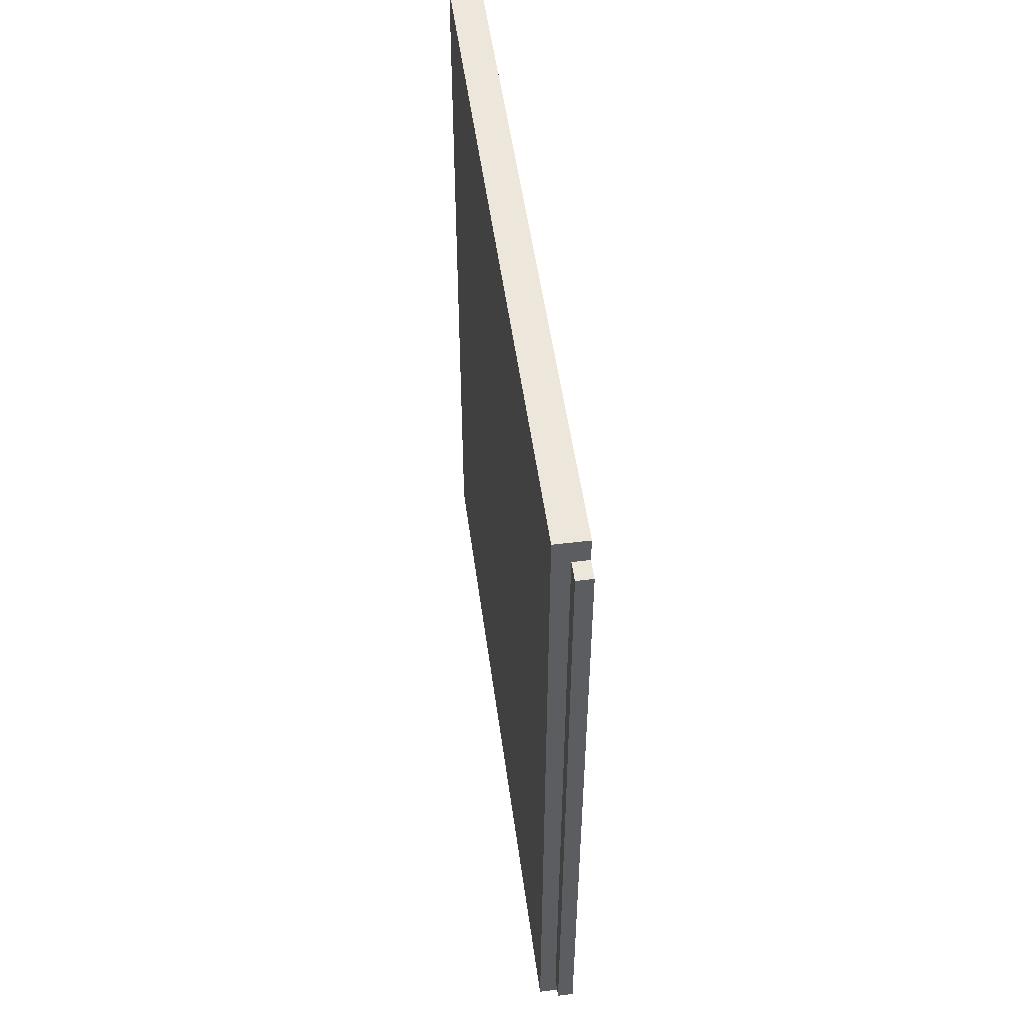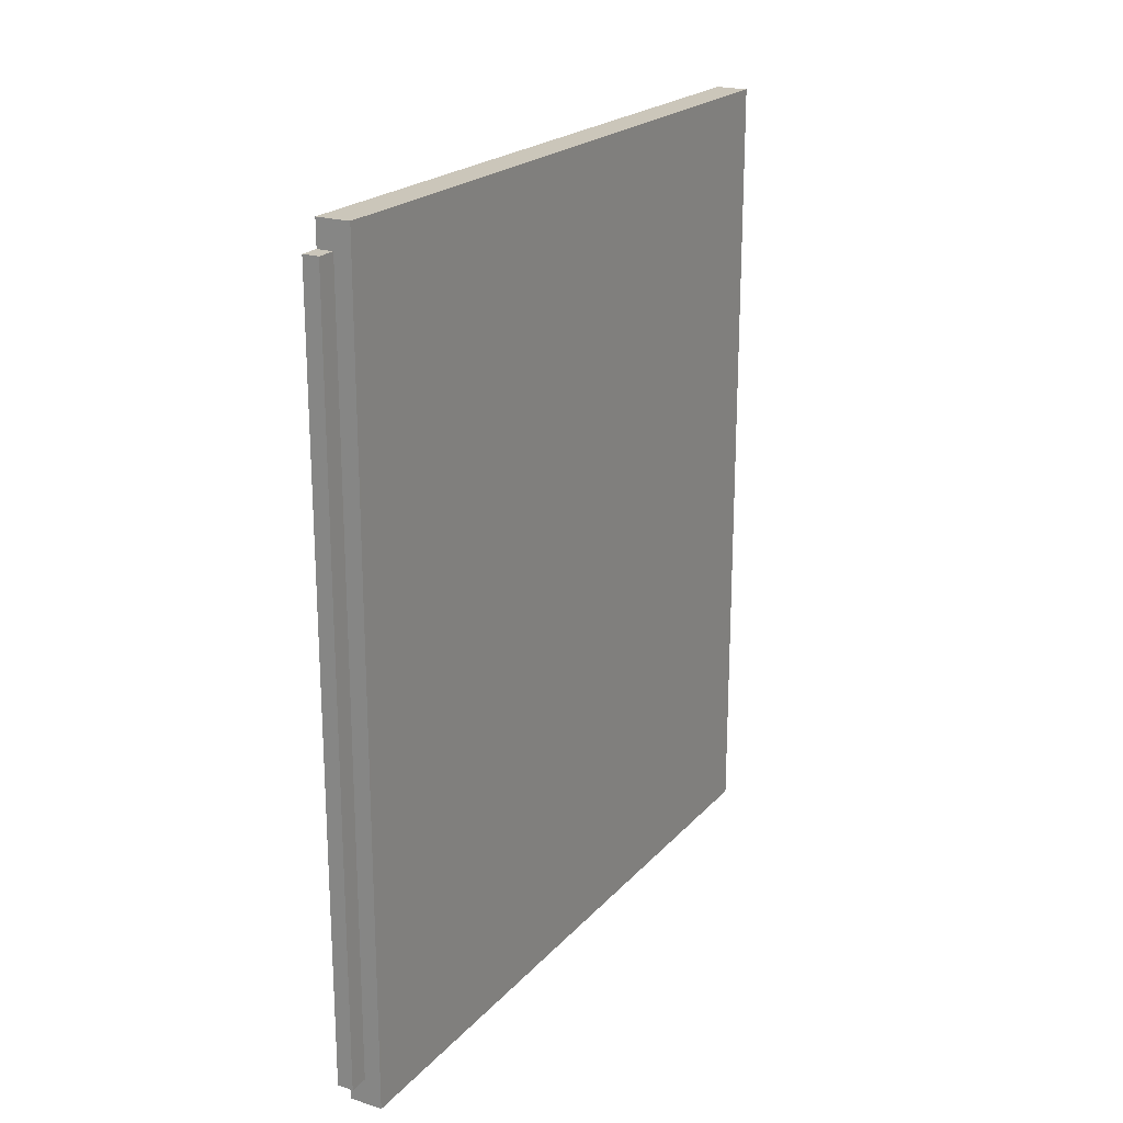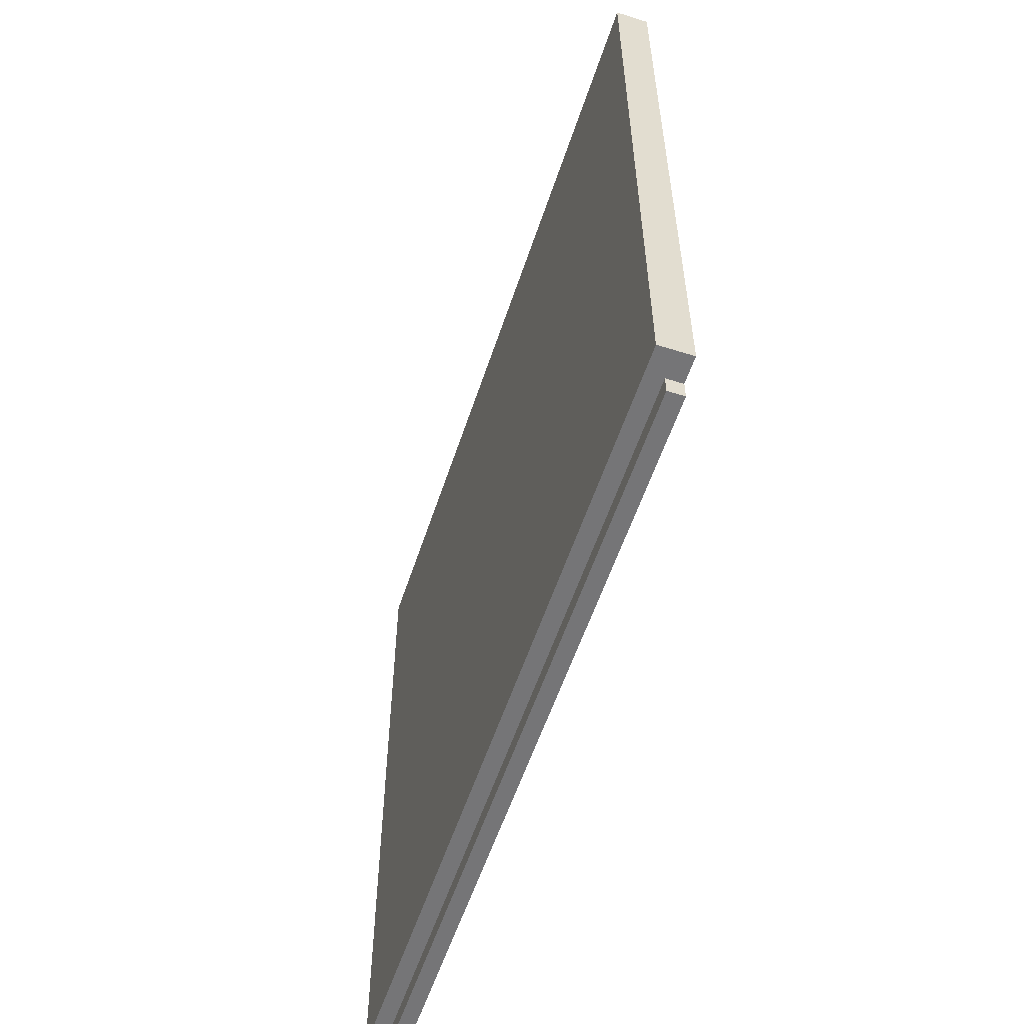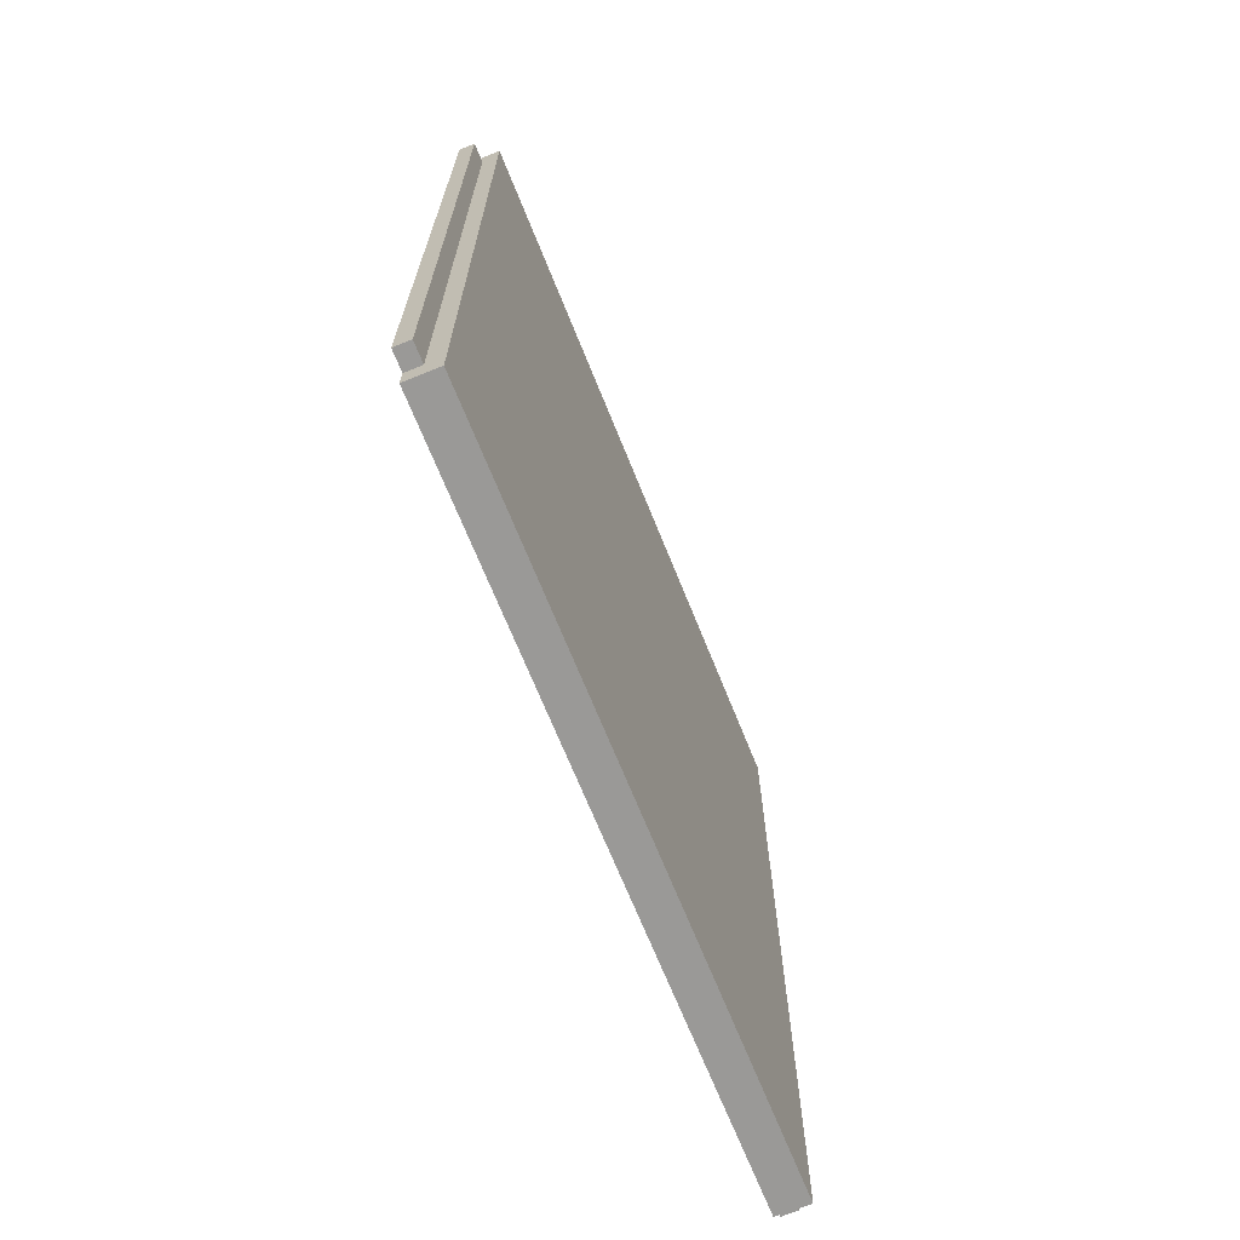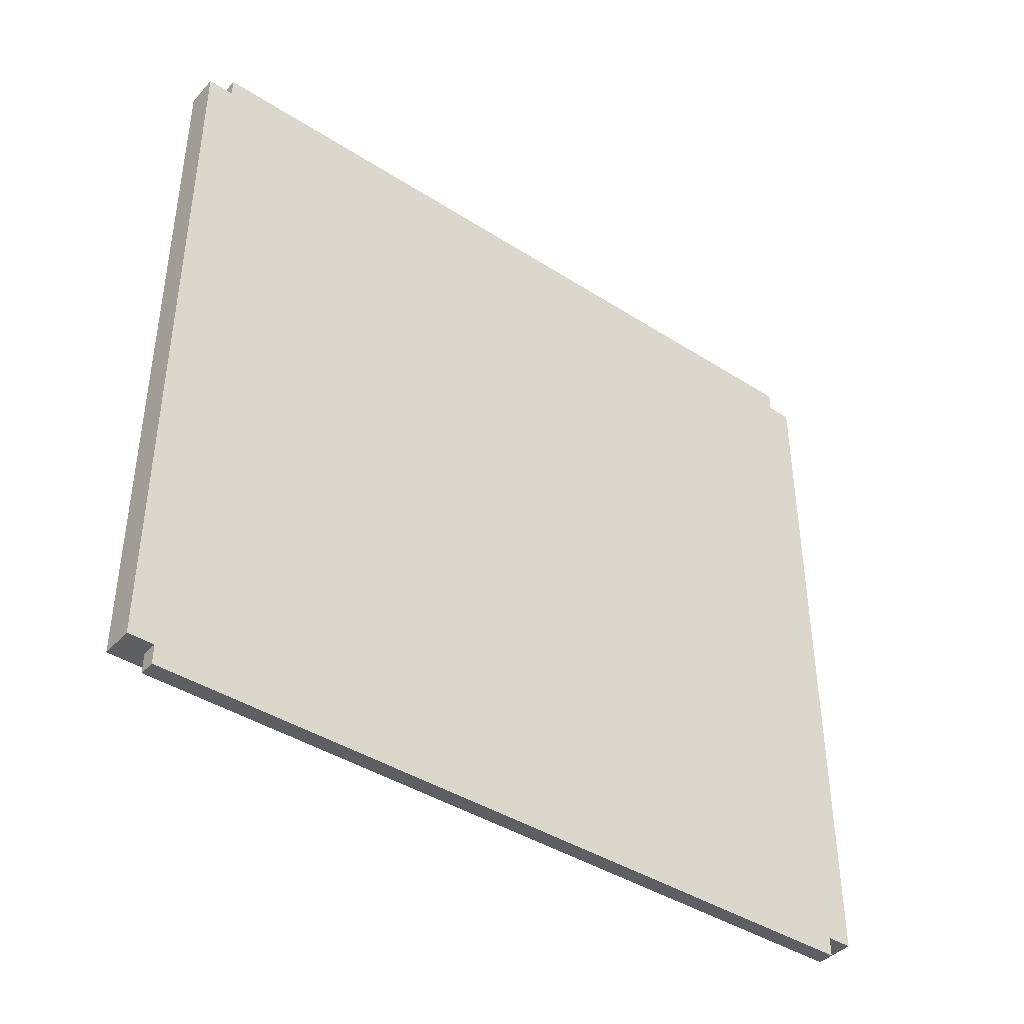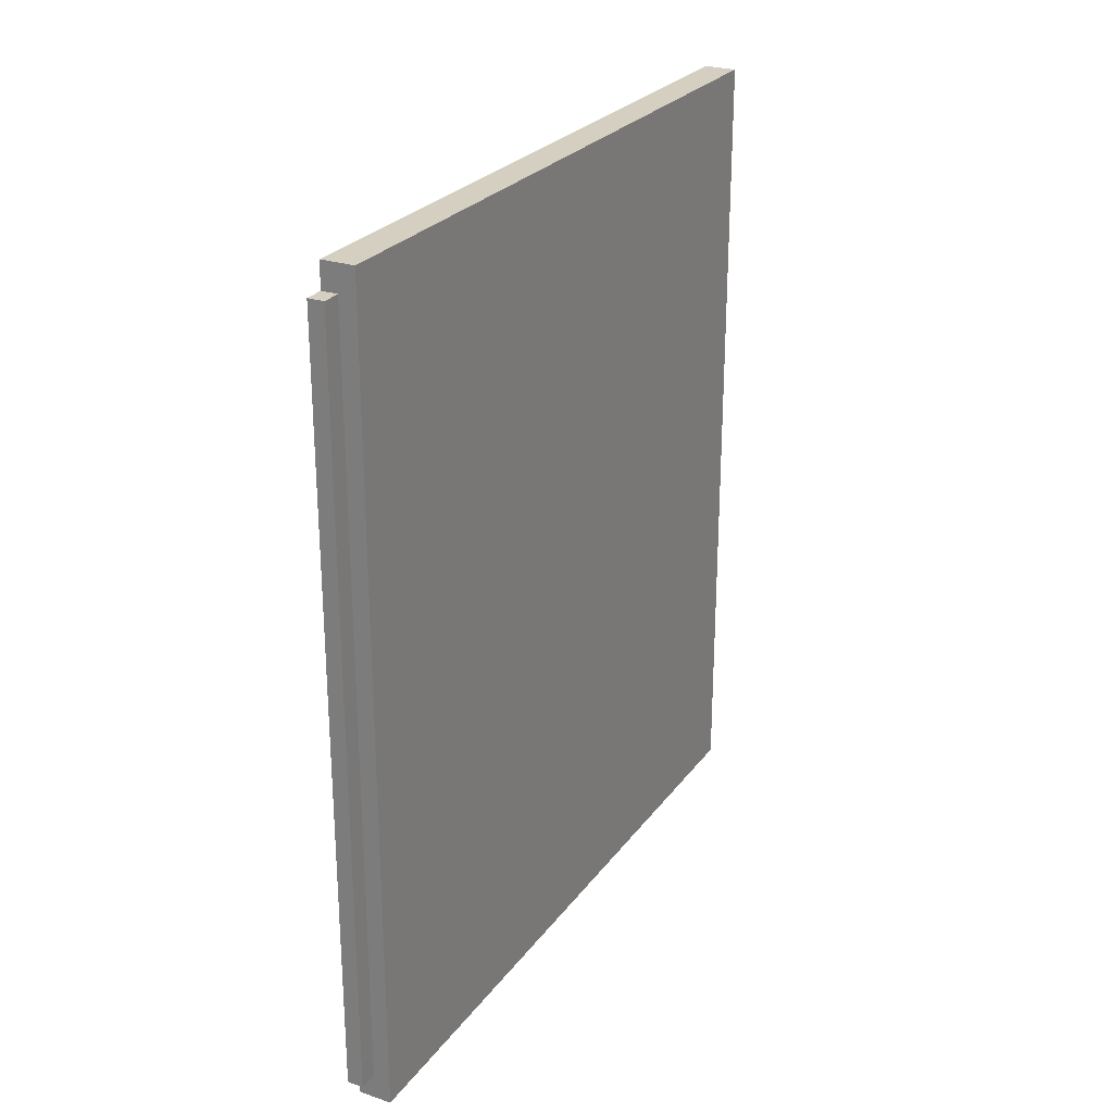
<metadata>
{"format":"obj","ext":"obj","renderer":"f3d","projection":"perspective","resolution":1024,"background":"white","views":[{"elev":51.3,"azim":-7.6,"up":"+Z"},{"elev":21.2,"azim":-150.5,"up":"+Z"},{"elev":-56.6,"azim":-18.1,"up":"+Y"},{"elev":-69.0,"azim":-158.1,"up":"+Z"},{"elev":-41.3,"azim":52.1,"up":"+Y"},{"elev":25.9,"azim":-152.0,"up":"+Z"}]}
</metadata>
<code>
o Component_4_1/Component_4/mesh18/mesh18-geometry#mesh18-geometry
v 0.5795 -0.3377 0.3164
v 0.5795 0.4292 -0.5491
v 0.5795 -0.3377 -0.5491
v 0.5795 0.4292 0.3164
v 0.6146 -0.3377 -0.5491
v 0.5975 -0.3377 -0.5217
v 0.6146 0.4292 0.3164
v 0.5975 0.4292 0.289
v 0.6146 0.4292 -0.5491
v 0.5975 -0.3377 0.289
v 0.6146 -0.3377 0.3164
v 0.5975 0.4292 -0.5217
v 0.6146 0.4292 -0.5217
v 0.6146 -0.3377 -0.5217
v 0.6146 -0.3377 0.289
v 0.5975 -0.3582 0.289
v 0.6146 0.4292 0.289
v 0.5975 0.4498 -0.5217
v 0.6146 -0.3582 -0.5217
v 0.5975 -0.3582 -0.5217
v 0.6146 0.4498 0.289
v 0.5975 0.4498 0.289
v 0.6146 -0.3582 0.289
v 0.6146 0.4498 -0.5217
f 1 2 3
f 2 1 4
f 2 5 3
f 3 6 1
f 1 7 4
f 4 8 2
f 5 2 9
f 5 6 3
f 10 1 6
f 7 1 11
f 7 8 4
f 12 2 8
f 2 13 9
f 13 5 9
f 6 5 14
f 15 1 10
f 6 16 10
f 14 10 6
f 1 15 11
f 15 7 11
f 8 7 17
f 13 2 12
f 8 18 12
f 5 13 14
f 19 6 14
f 16 15 10
f 10 14 15
f 16 6 20
f 15 17 7
f 21 8 17
f 18 13 12
f 18 8 22
f 13 21 14
f 6 19 20
f 15 19 14
f 15 16 23
f 14 21 15
f 19 16 20
f 15 21 17
f 8 21 22
f 13 18 24
f 21 18 22
f 21 13 24
f 19 15 23
f 16 19 23
f 18 21 24
f 3 2 1
f 4 1 2
f 3 5 2
f 1 6 3
f 4 7 1
f 2 8 4
f 9 2 5
f 3 6 5
f 6 1 10
f 11 1 7
f 4 8 7
f 8 2 12
f 9 13 2
f 9 5 13
f 14 5 6
f 10 1 15
f 10 16 6
f 6 10 14
f 11 15 1
f 11 7 15
f 17 7 8
f 12 2 13
f 12 18 8
f 14 13 5
f 14 6 19
f 10 15 16
f 15 14 10
f 20 6 16
f 7 17 15
f 17 8 21
f 12 13 18
f 22 8 18
f 14 21 13
f 20 19 6
f 14 19 15
f 23 16 15
f 15 21 14
f 20 16 19
f 17 21 15
f 22 21 8
f 24 18 13
f 22 18 21
f 24 13 21
f 23 15 19
f 23 19 16
f 24 21 18

</code>
